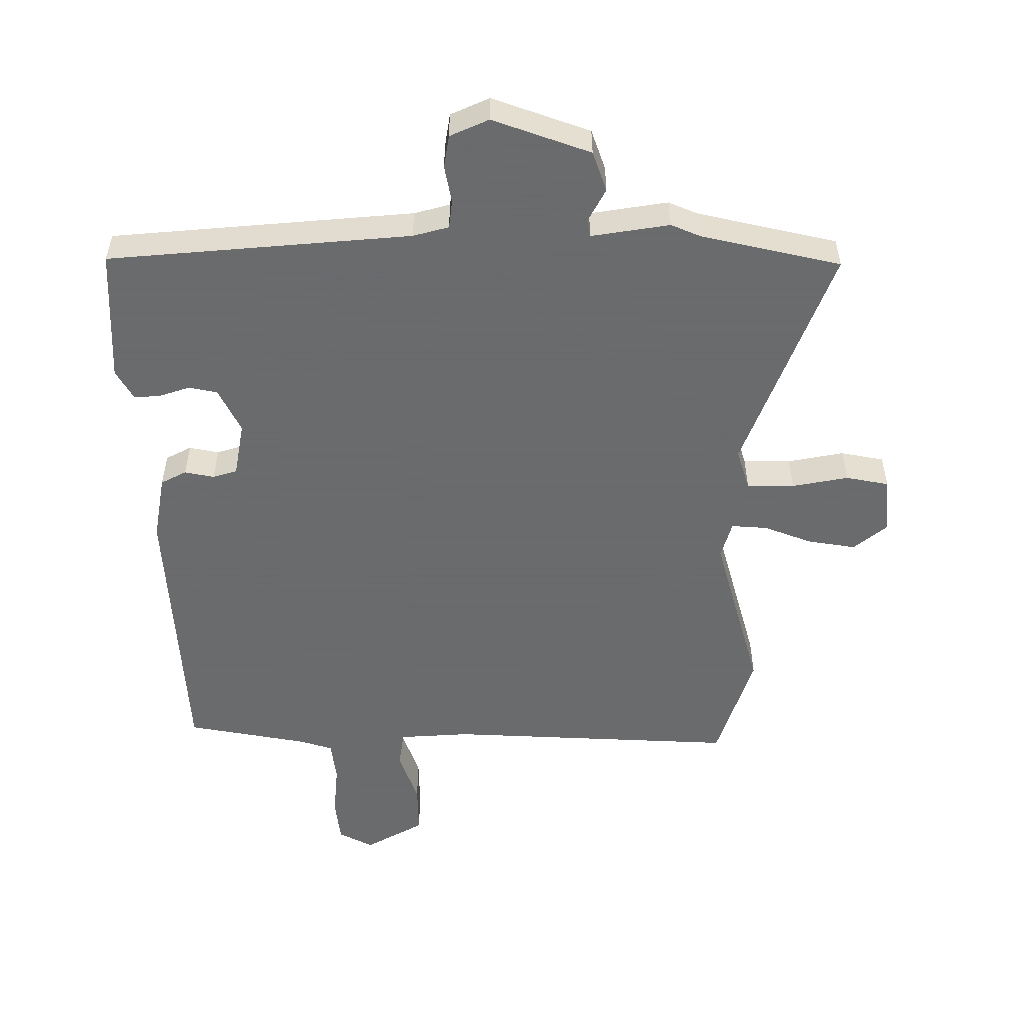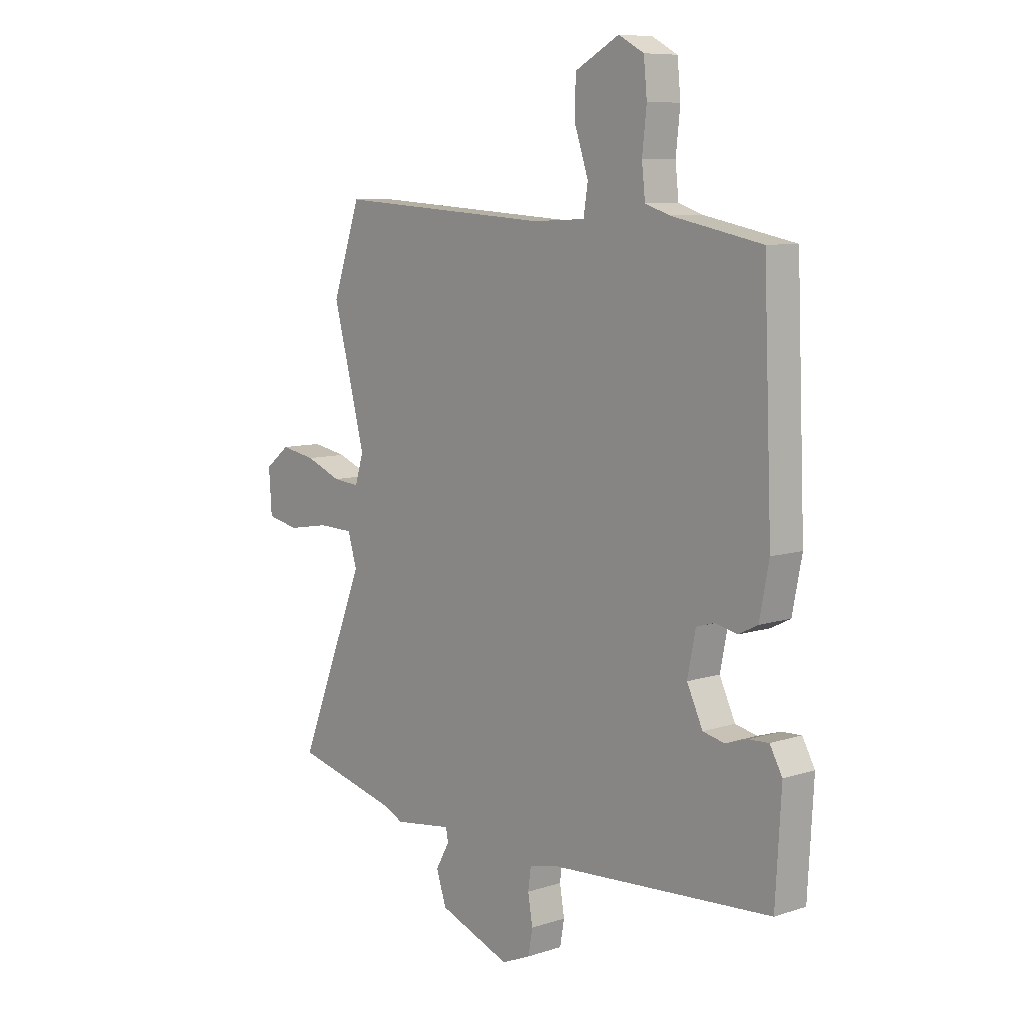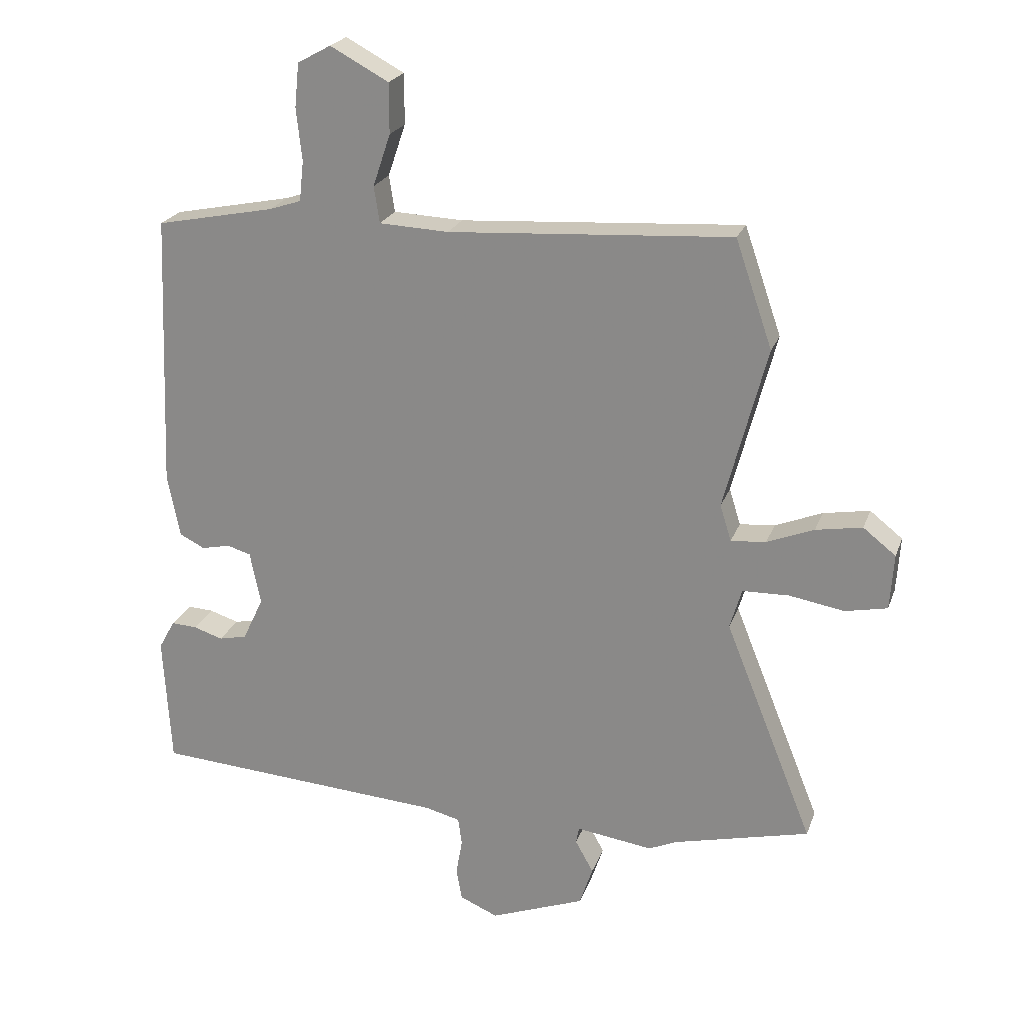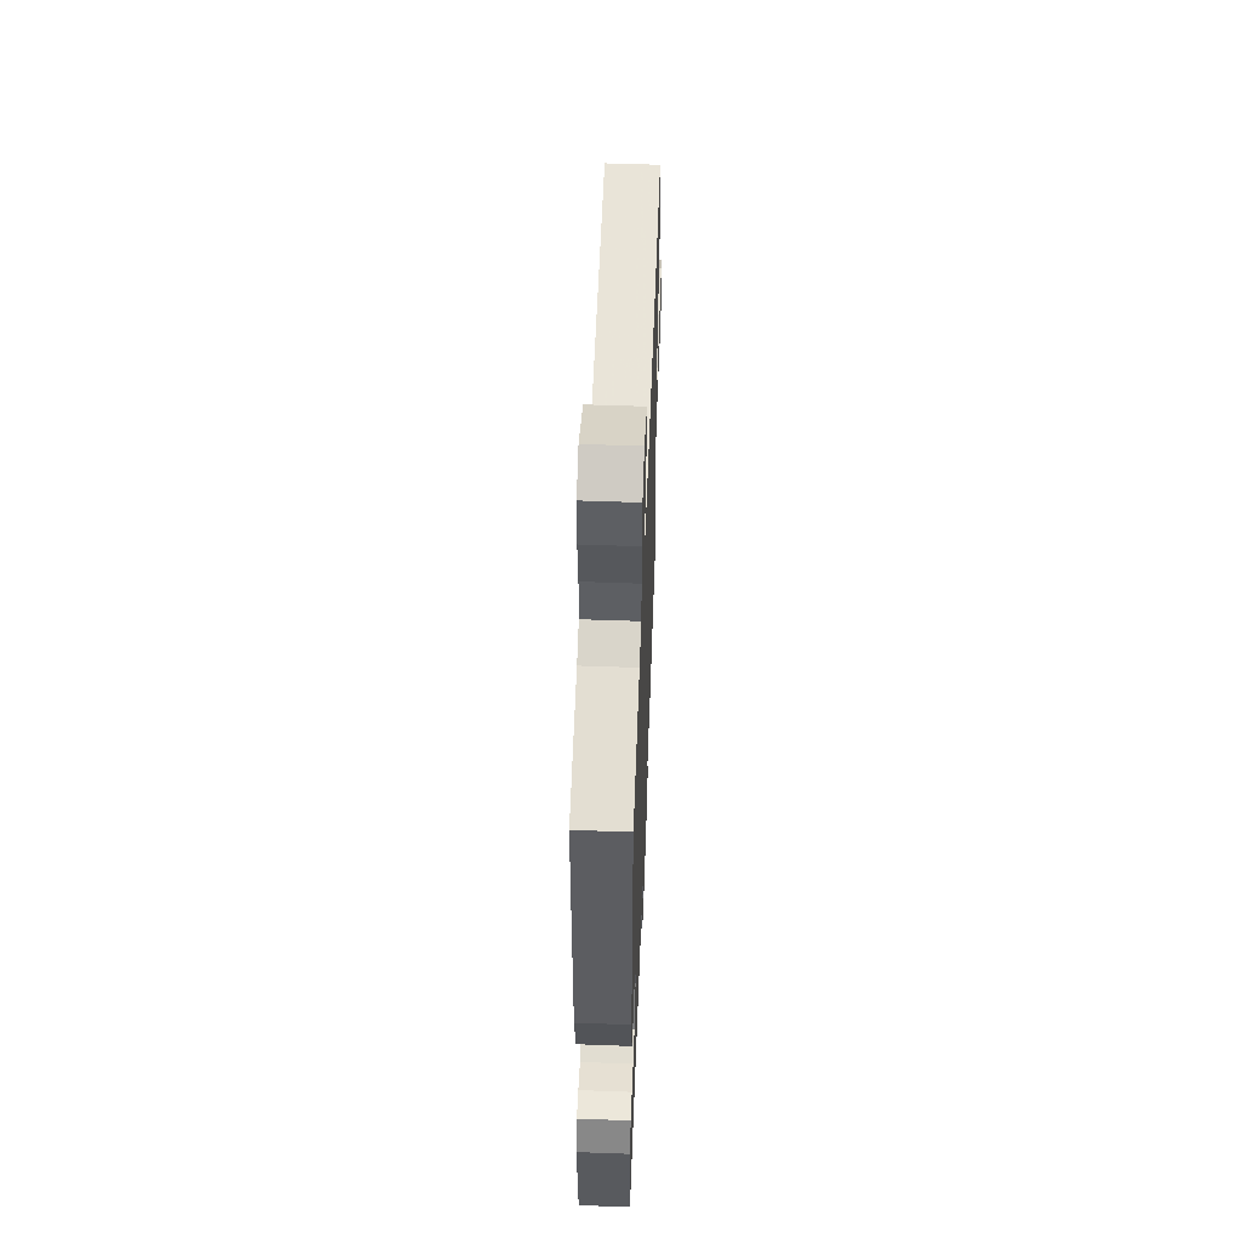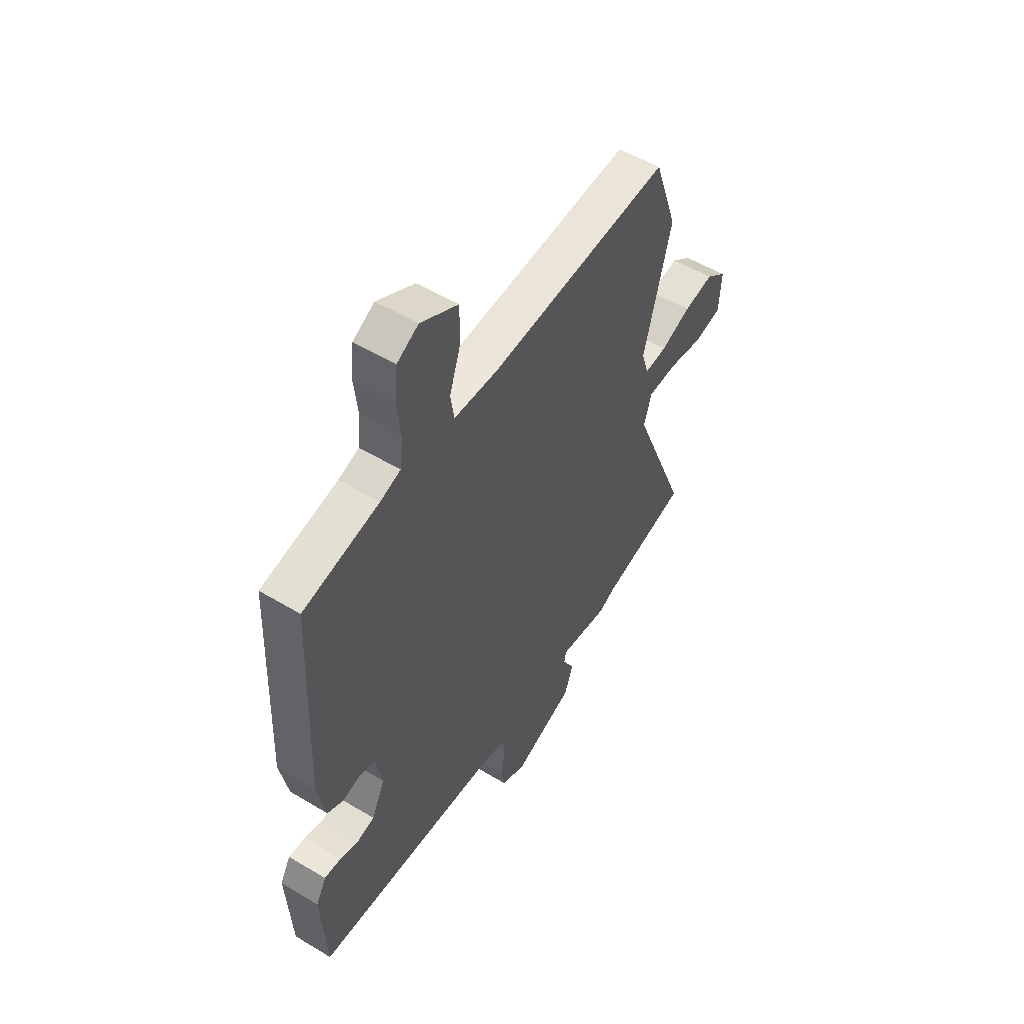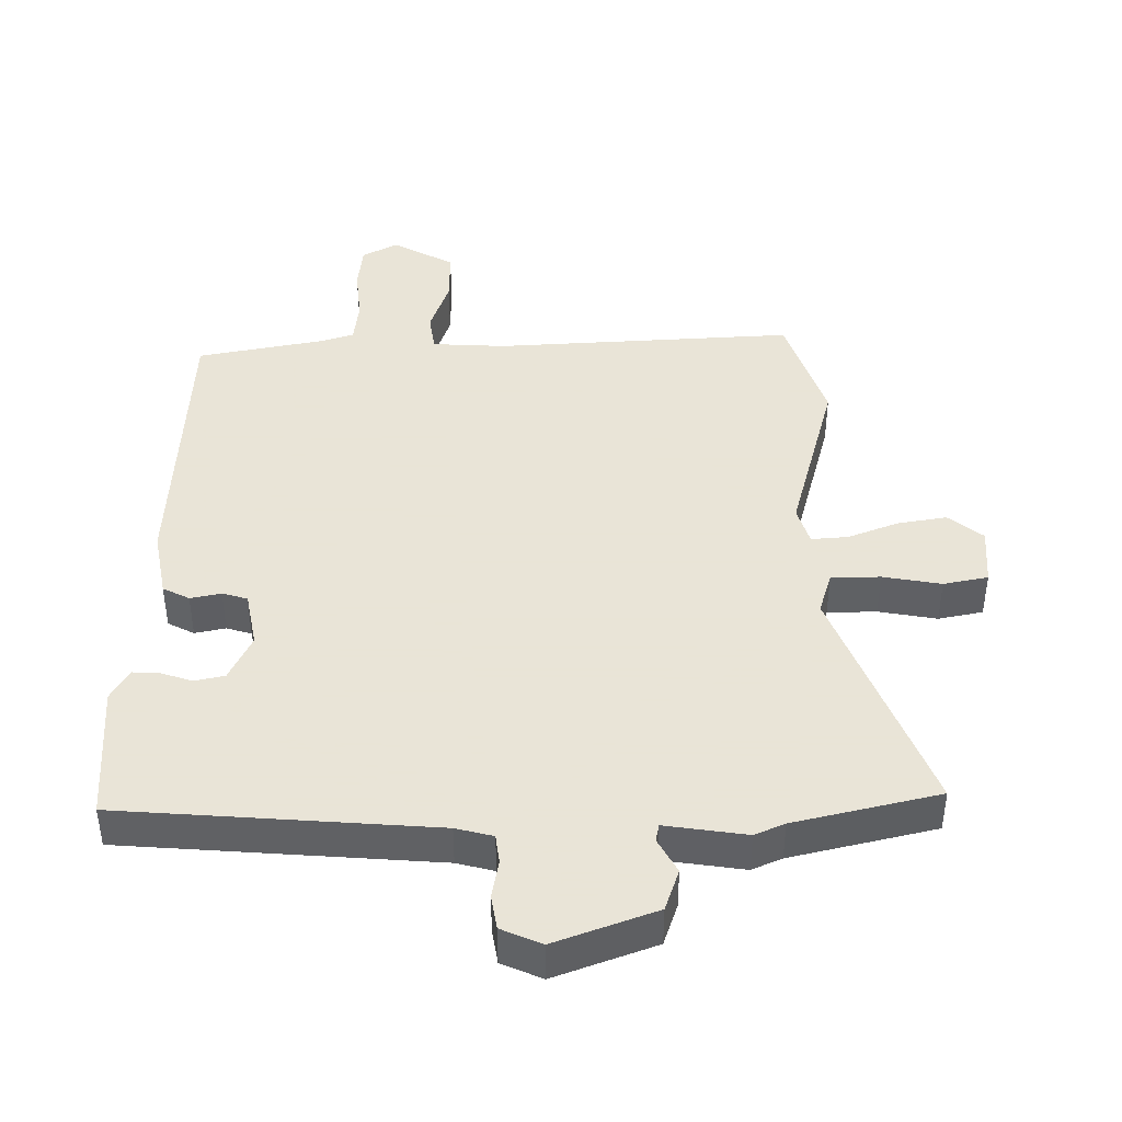
<metadata>
{"format":"obj","ext":"obj","renderer":"f3d","projection":"perspective","resolution":1024,"background":"white","views":[{"elev":-53.2,"azim":-179.0,"up":"+Y"},{"elev":8.4,"azim":48.6,"up":"+Z"},{"elev":22.6,"azim":-163.1,"up":"+Z"},{"elev":56.0,"azim":92.2,"up":"+Z"},{"elev":53.2,"azim":122.8,"up":"+Z"},{"elev":-47.2,"azim":180.0,"up":"+Z"}]}
</metadata>
<code>
v 0.48 0.07 -0.494
v 0.009 0.07 -0.526
v -0.047 0.07 -0.54
v -0.053 0.07 -0.584
v -0.043 0.07 -0.642
v -0.052 0.07 -0.693
v -0.113 0.07 -0.719
v -0.264 0.07 -0.662
v -0.285 0.07 -0.599
v -0.256 0.07 -0.547
v -0.261 0.07 -0.521
v -0.383 0.07 -0.538
v -0.428 0.07 -0.518
v -0.645 0.07 -0.465
v -0.503 0.07 -0.111
v -0.522 0.07 -0.047
v -0.596 0.07 -0.045
v -0.684 0.07 -0.06
v -0.751 0.07 -0.046
v -0.757 0.07 0.043
v -0.705 0.07 0.084
v -0.631 0.07 0.071
v -0.556 0.07 0.041
v -0.5 0.07 0.036
v -0.482 0.07 0.094
v -0.55 0.07 0.354
v -0.491 0.07 0.525
v -0.04 0.07 0.496
v 0.071 0.07 0.501
v 0.08 0.07 0.559
v 0.052 0.07 0.642
v 0.052 0.07 0.722
v 0.145 0.07 0.772
v 0.198 0.07 0.743
v 0.205 0.07 0.673
v 0.196 0.07 0.59
v 0.203 0.07 0.526
v 0.254 0.07 0.509
v 0.443 0.07 0.471
v 0.461 0.07 0.032
v 0.441 0.07 -0.07
v 0.401 0.07 -0.09
v 0.355 0.07 -0.08
v 0.317 0.07 -0.091
v 0.3 0.07 -0.176
v 0.333 0.07 -0.246
v 0.378 0.07 -0.256
v 0.425 0.07 -0.241
v 0.466 0.07 -0.239
v 0.492 0.07 -0.286
v 0.48 0 -0.494
v 0.009 0 -0.526
v -0.047 0 -0.54
v -0.053 0 -0.584
v -0.043 0 -0.642
v -0.052 0 -0.693
v -0.113 0 -0.719
v -0.264 0 -0.662
v -0.285 0 -0.599
v -0.256 0 -0.547
v -0.261 0 -0.521
v -0.383 0 -0.538
v -0.428 0 -0.518
v -0.645 0 -0.465
v -0.503 0 -0.111
v -0.522 0 -0.047
v -0.596 0 -0.045
v -0.684 0 -0.06
v -0.751 0 -0.046
v -0.757 0 0.043
v -0.705 0 0.084
v -0.631 0 0.071
v -0.556 0 0.041
v -0.5 0 0.036
v -0.482 0 0.094
v -0.55 0 0.354
v -0.491 0 0.525
v -0.04 0 0.496
v 0.071 0 0.501
v 0.08 0 0.559
v 0.052 0 0.642
v 0.052 0 0.722
v 0.145 0 0.772
v 0.198 0 0.743
v 0.205 0 0.673
v 0.196 0 0.59
v 0.203 0 0.526
v 0.254 0 0.509
v 0.443 0 0.471
v 0.461 0 0.032
v 0.441 0 -0.07
v 0.401 0 -0.09
v 0.355 0 -0.08
v 0.317 0 -0.091
v 0.3 0 -0.176
v 0.333 0 -0.246
v 0.378 0 -0.256
v 0.425 0 -0.241
v 0.466 0 -0.239
v 0.492 0 -0.286
f 50 1 2
f 49 50 2
f 48 49 2
f 47 48 2
f 46 47 2 3
f 45 46 3
f 44 45 3
f 41 42 43
f 40 41 43
f 39 40 43
f 38 39 43
f 37 38 43 44
f 34 35 36
f 33 34 36
f 32 33 36
f 31 32 36
f 30 31 36
f 29 30 36 37
f 25 26 27 28
f 24 25 28 29
f 21 22 23
f 20 21 23
f 19 20 23
f 18 19 23
f 17 18 23
f 16 17 23 24
f 37 44 3
f 29 37 3
f 24 29 3
f 16 24 3
f 15 16 3
f 8 9 10
f 7 8 10
f 6 7 10
f 5 6 10
f 4 5 10
f 4 10 11
f 3 4 11
f 15 3 11
f 13 14 15 11
f 11 12 13
f 52 51 100
f 52 100 99
f 52 99 98
f 52 98 97
f 53 52 97 96
f 53 96 95
f 53 95 94
f 93 92 91
f 93 91 90
f 93 90 89
f 93 89 88
f 94 93 88 87
f 86 85 84
f 86 84 83
f 86 83 82
f 86 82 81
f 86 81 80
f 87 86 80 79
f 78 77 76 75
f 79 78 75 74
f 73 72 71
f 73 71 70
f 73 70 69
f 73 69 68
f 73 68 67
f 74 73 67 66
f 53 94 87
f 53 87 79
f 53 79 74
f 53 74 66
f 53 66 65
f 60 59 58
f 60 58 57
f 60 57 56
f 60 56 55
f 60 55 54
f 61 60 54
f 61 54 53
f 61 53 65
f 61 65 64 63
f 63 62 61
f 1 51 52 2
f 2 52 53 3
f 3 53 54 4
f 4 54 55 5
f 5 55 56 6
f 6 56 57 7
f 7 57 58 8
f 8 58 59 9
f 9 59 60 10
f 10 60 61 11
f 11 61 62 12
f 12 62 63 13
f 13 63 64 14
f 14 64 65 15
f 15 65 66 16
f 16 66 67 17
f 17 67 68 18
f 18 68 69 19
f 19 69 70 20
f 20 70 71 21
f 21 71 72 22
f 22 72 73 23
f 23 73 74 24
f 24 74 75 25
f 25 75 76 26
f 26 76 77 27
f 27 77 78 28
f 28 78 79 29
f 29 79 80 30
f 30 80 81 31
f 31 81 82 32
f 32 82 83 33
f 33 83 84 34
f 34 84 85 35
f 35 85 86 36
f 36 86 87 37
f 37 87 88 38
f 38 88 89 39
f 39 89 90 40
f 40 90 91 41
f 41 91 92 42
f 42 92 93 43
f 43 93 94 44
f 44 94 95 45
f 45 95 96 46
f 46 96 97 47
f 47 97 98 48
f 48 98 99 49
f 49 99 100 50
f 50 100 51 1

</code>
